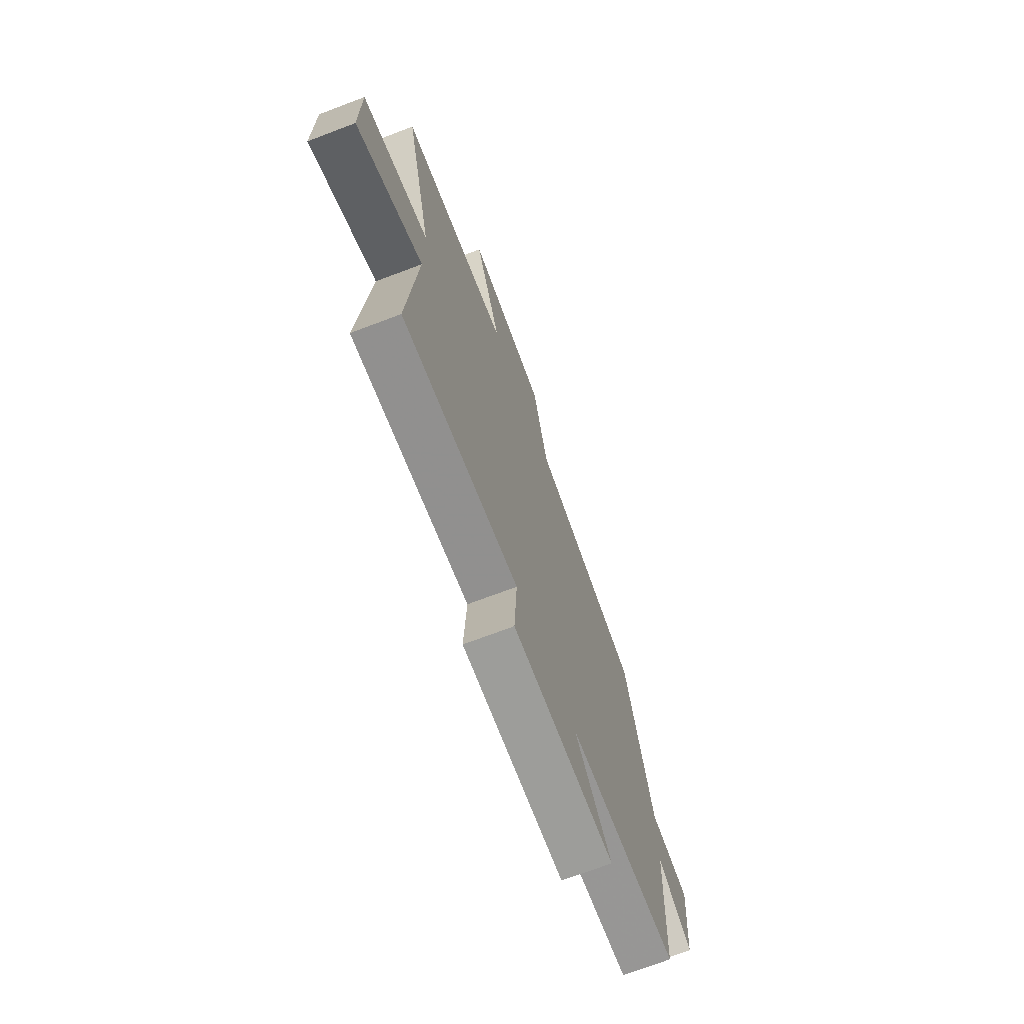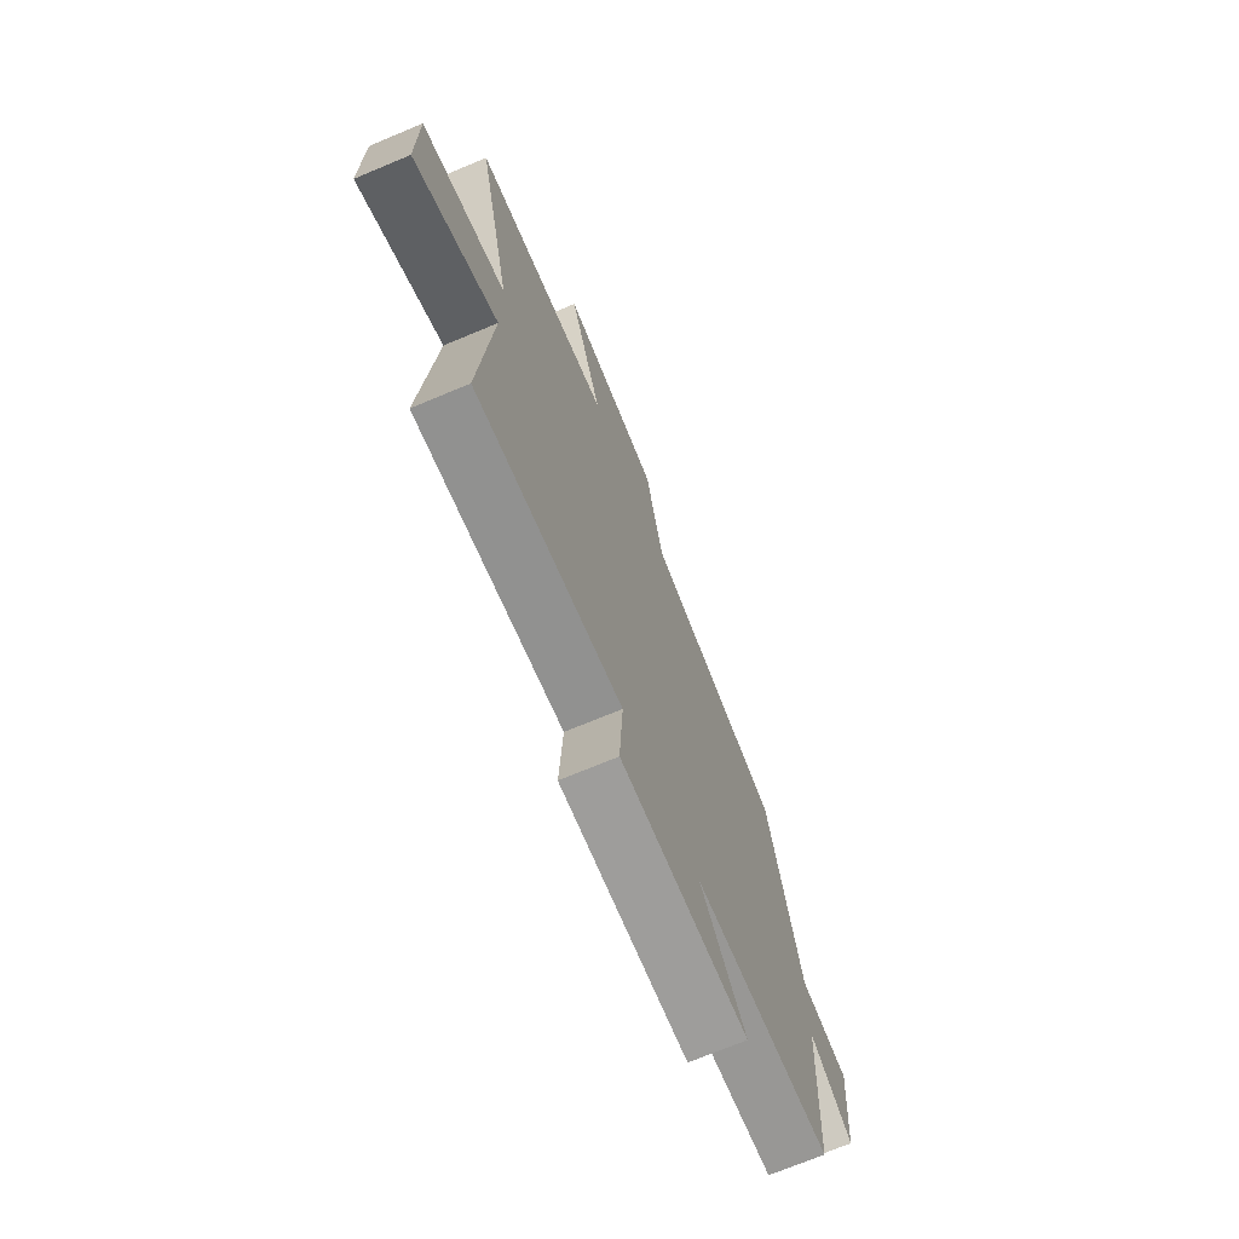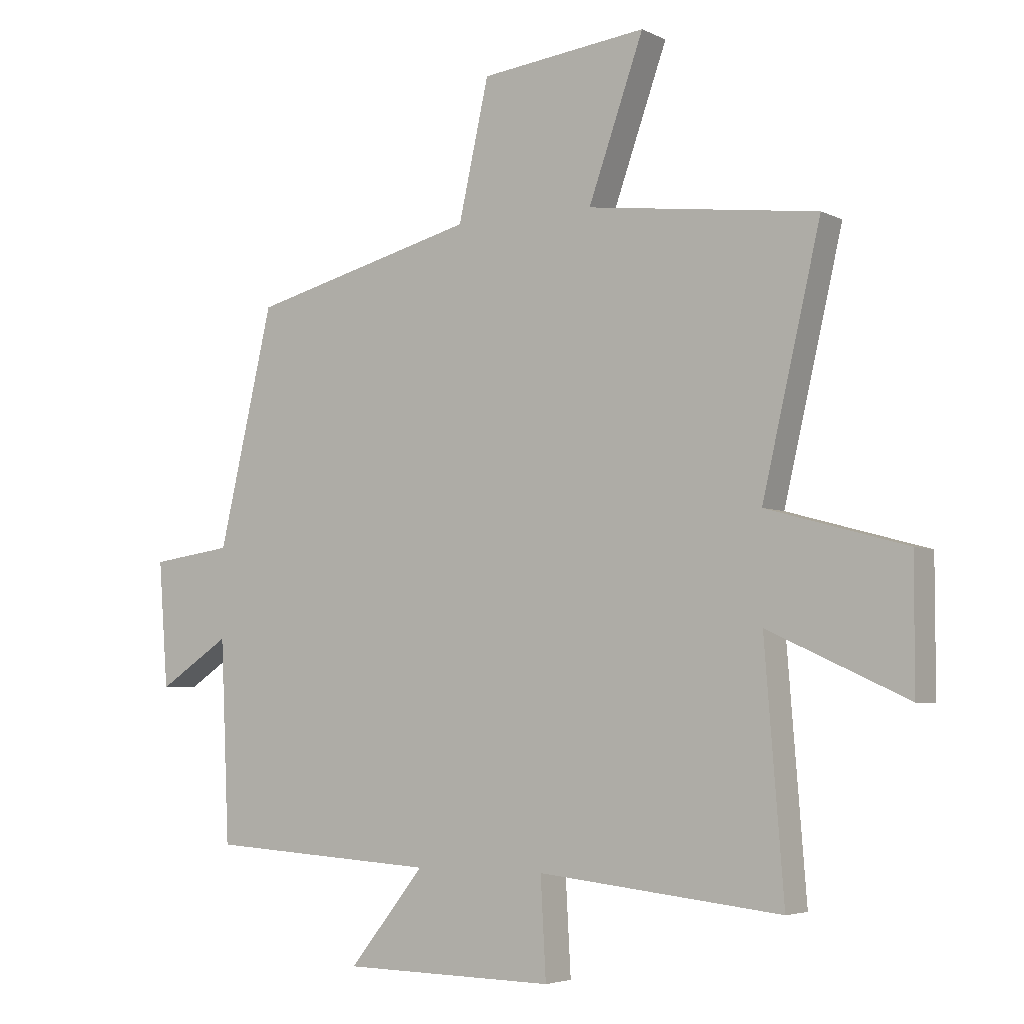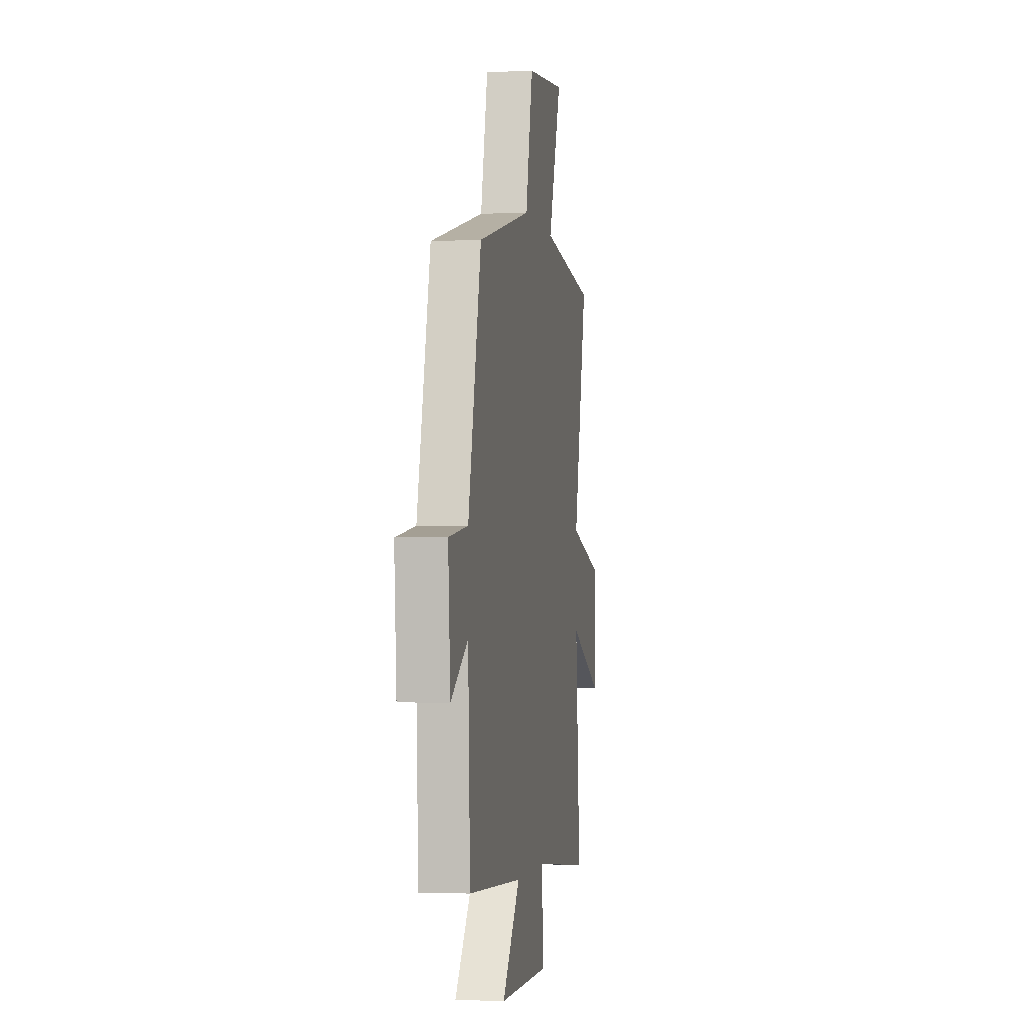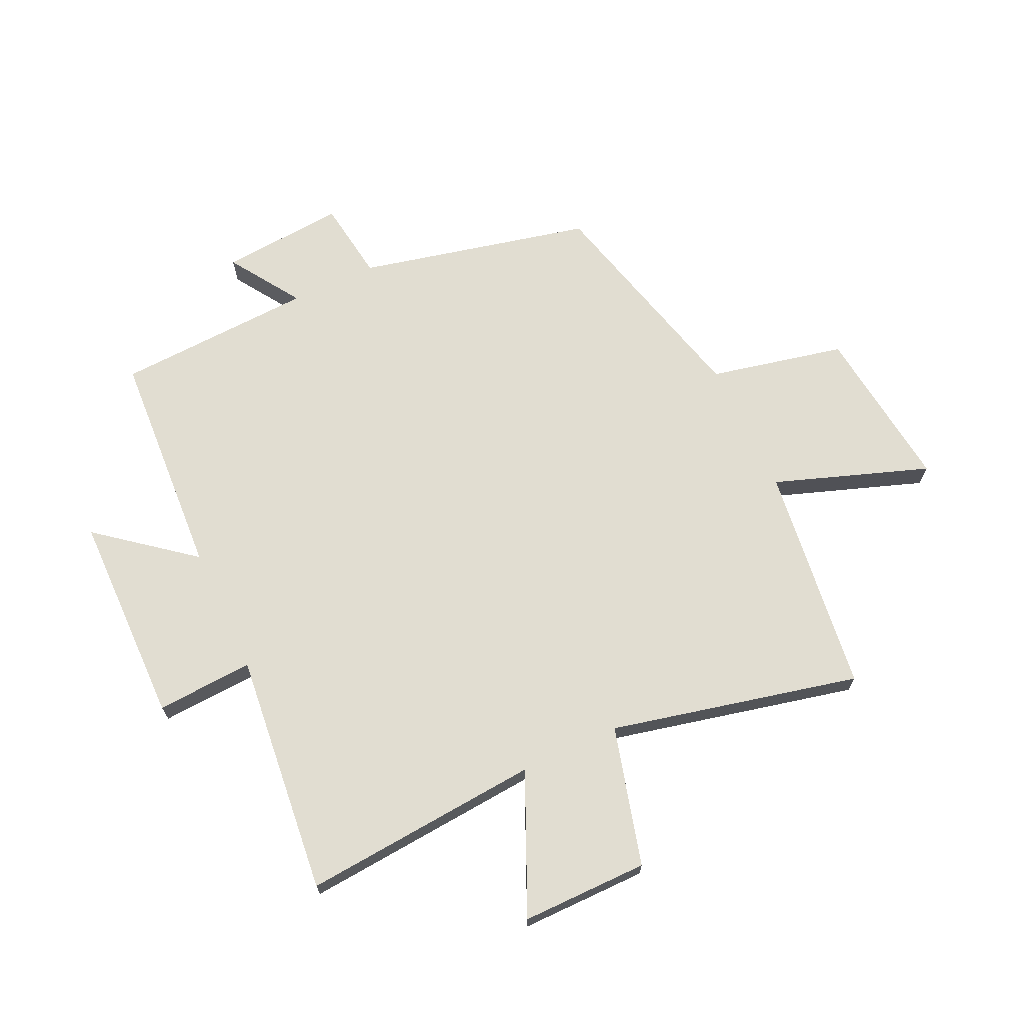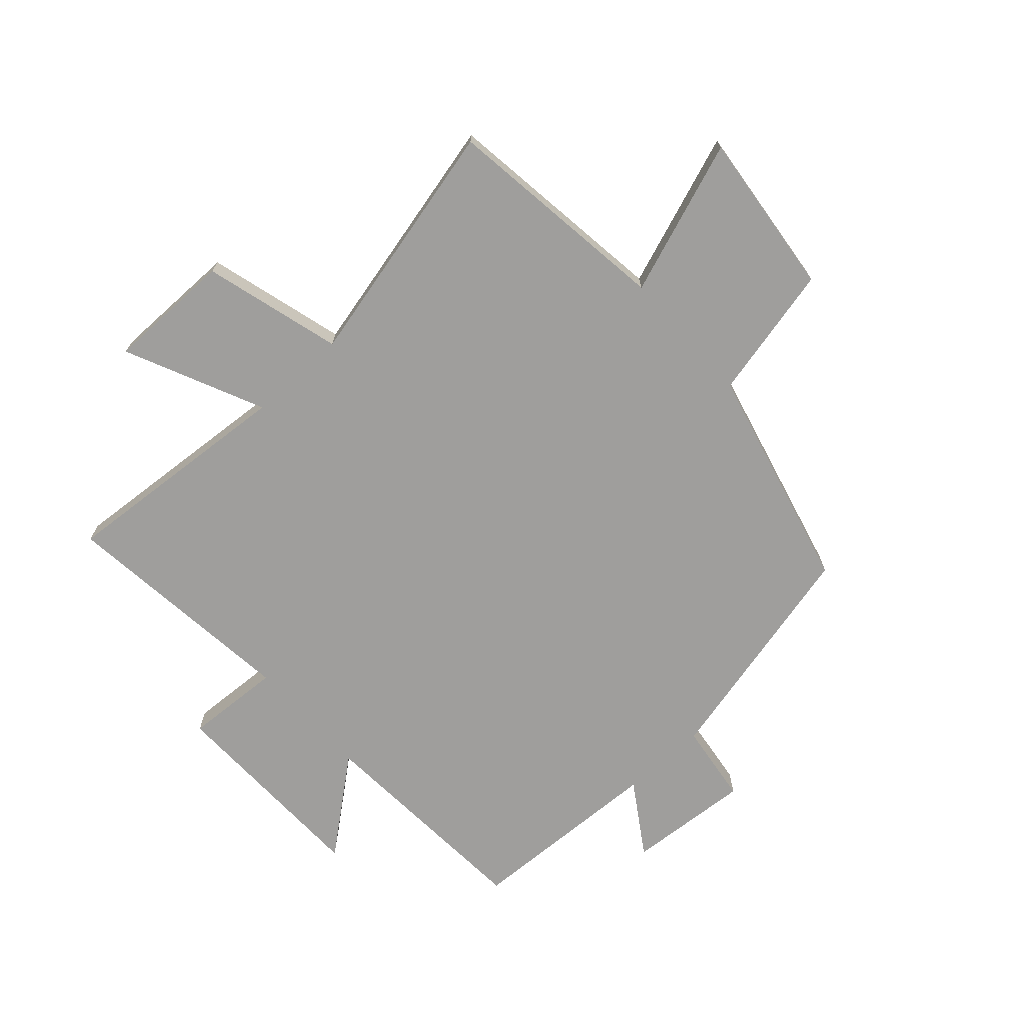
<metadata>
{"format":"obj","ext":"obj","renderer":"f3d","projection":"perspective","resolution":1024,"background":"white","views":[{"elev":-71.2,"azim":-69.2,"up":"+Z"},{"elev":-71.3,"azim":-67.3,"up":"+Z"},{"elev":-4.5,"azim":-146.6,"up":"+Z"},{"elev":-2.1,"azim":99.7,"up":"+Z"},{"elev":68.9,"azim":-115.2,"up":"+Y"},{"elev":-70.9,"azim":-47.8,"up":"+Y"}]}
</metadata>
<code>
v 0.408 0.07 0.403
v 0.5 0.07 0.01
v 0.637 0.07 -0.009
v 0.621 0.07 -0.219
v 0.5 0.07 -0.14
v 0.485 0.07 -0.476
v 0.099 0.07 -0.5
v 0.226 0.07 -0.658
v -0.132 0.07 -0.664
v -0.123 0.07 -0.5
v -0.532 0.07 -0.544
v -0.5 0.07 -0.14
v -0.734 0.07 -0.246
v -0.734 0.07 -0.032
v -0.5 0.07 0.032
v -0.598 0.07 0.451
v -0.212 0.07 0.5
v -0.305 0.07 0.76
v -0.025 0.07 0.728
v 0.026 0.07 0.5
v 0.408 0 0.403
v 0.5 0 0.01
v 0.637 0 -0.009
v 0.621 0 -0.219
v 0.5 0 -0.14
v 0.485 0 -0.476
v 0.099 0 -0.5
v 0.226 0 -0.658
v -0.132 0 -0.664
v -0.123 0 -0.5
v -0.532 0 -0.544
v -0.5 0 -0.14
v -0.734 0 -0.246
v -0.734 0 -0.032
v -0.5 0 0.032
v -0.598 0 0.451
v -0.212 0 0.5
v -0.305 0 0.76
v -0.025 0 0.728
v 0.026 0 0.5
f 17 18 19 20
f 15 16 17 20
f 15 20 1 2
f 12 13 14 15
f 12 15 2 3
f 10 11 12 3
f 7 8 9 10
f 5 6 7 10
f 5 10 3
f 3 4 5
f 40 39 38 37
f 40 37 36 35
f 22 21 40 35
f 35 34 33 32
f 23 22 35 32
f 23 32 31 30
f 30 29 28 27
f 30 27 26 25
f 23 30 25
f 25 24 23
f 1 21 22 2
f 2 22 23 3
f 3 23 24 4
f 4 24 25 5
f 5 25 26 6
f 6 26 27 7
f 7 27 28 8
f 8 28 29 9
f 9 29 30 10
f 10 30 31 11
f 11 31 32 12
f 12 32 33 13
f 13 33 34 14
f 14 34 35 15
f 15 35 36 16
f 16 36 37 17
f 17 37 38 18
f 18 38 39 19
f 19 39 40 20
f 20 40 21 1

</code>
